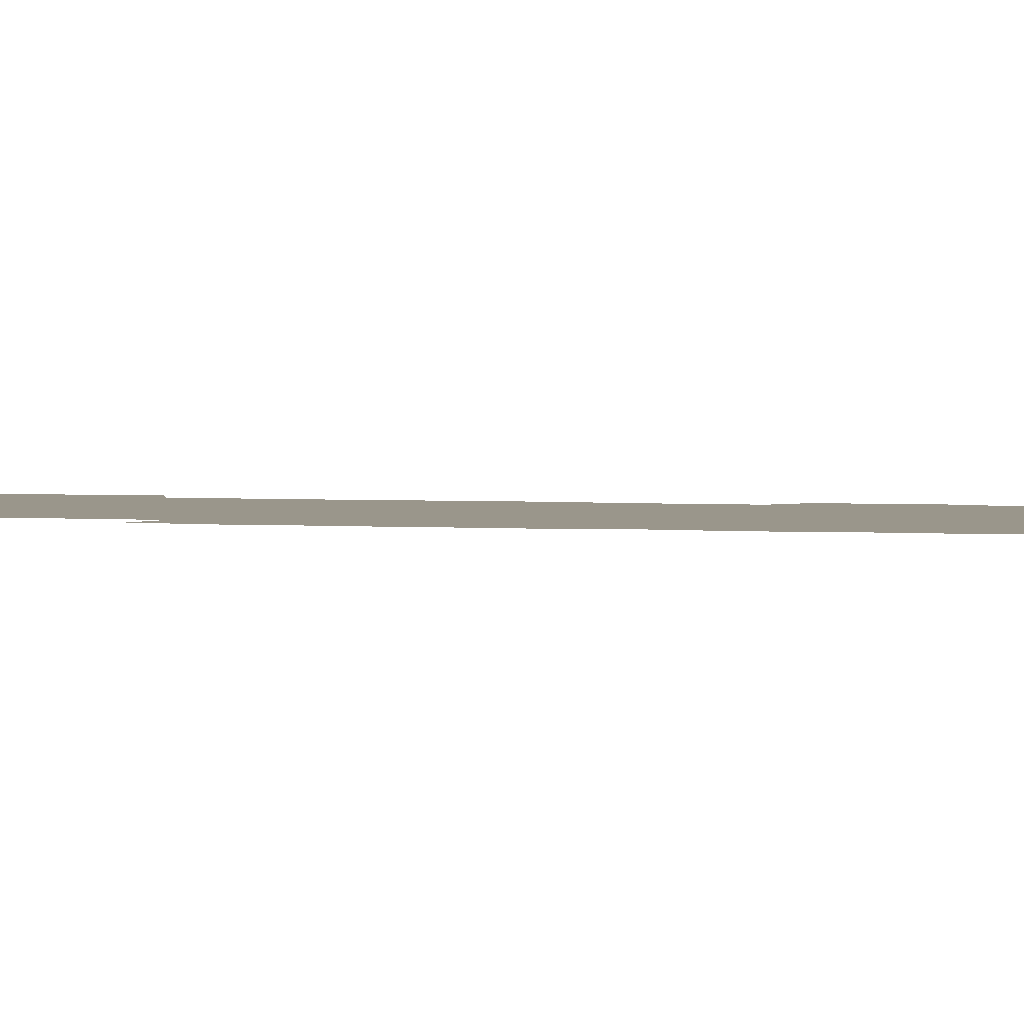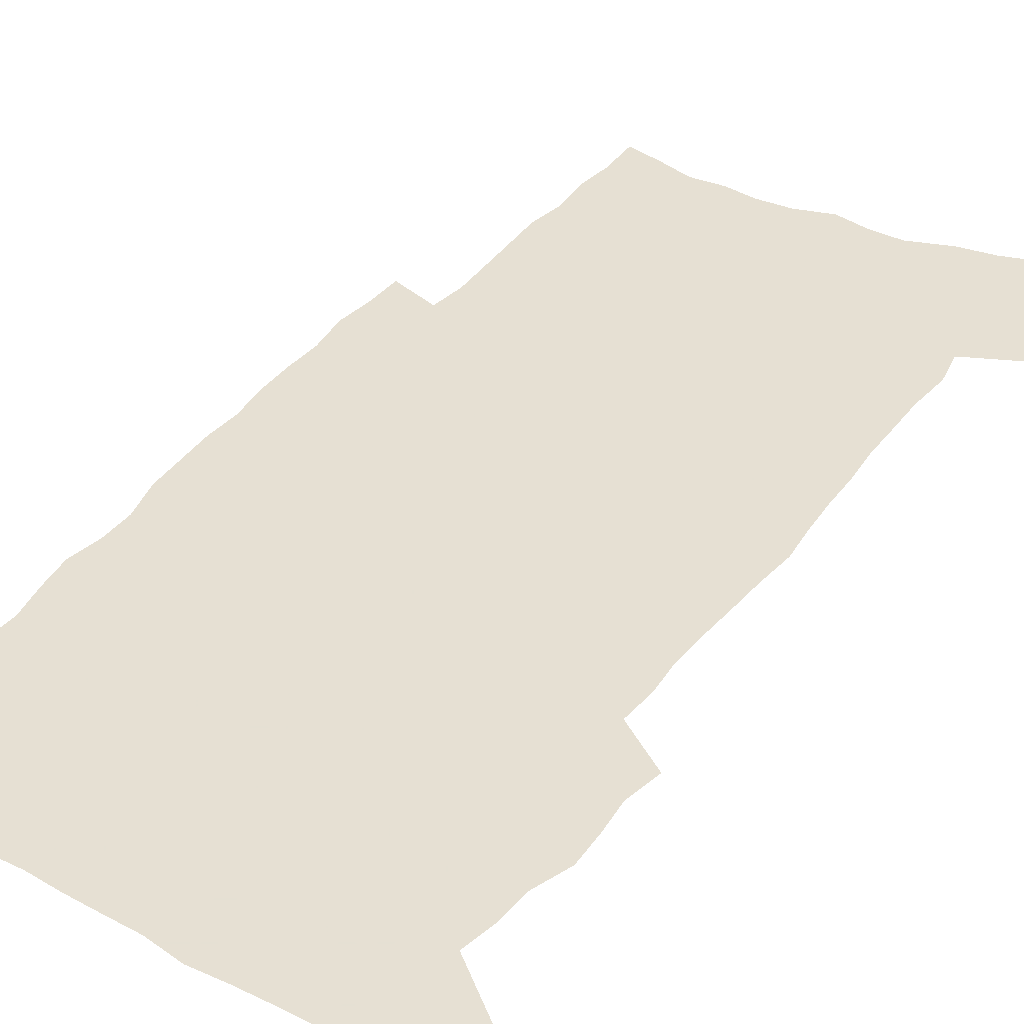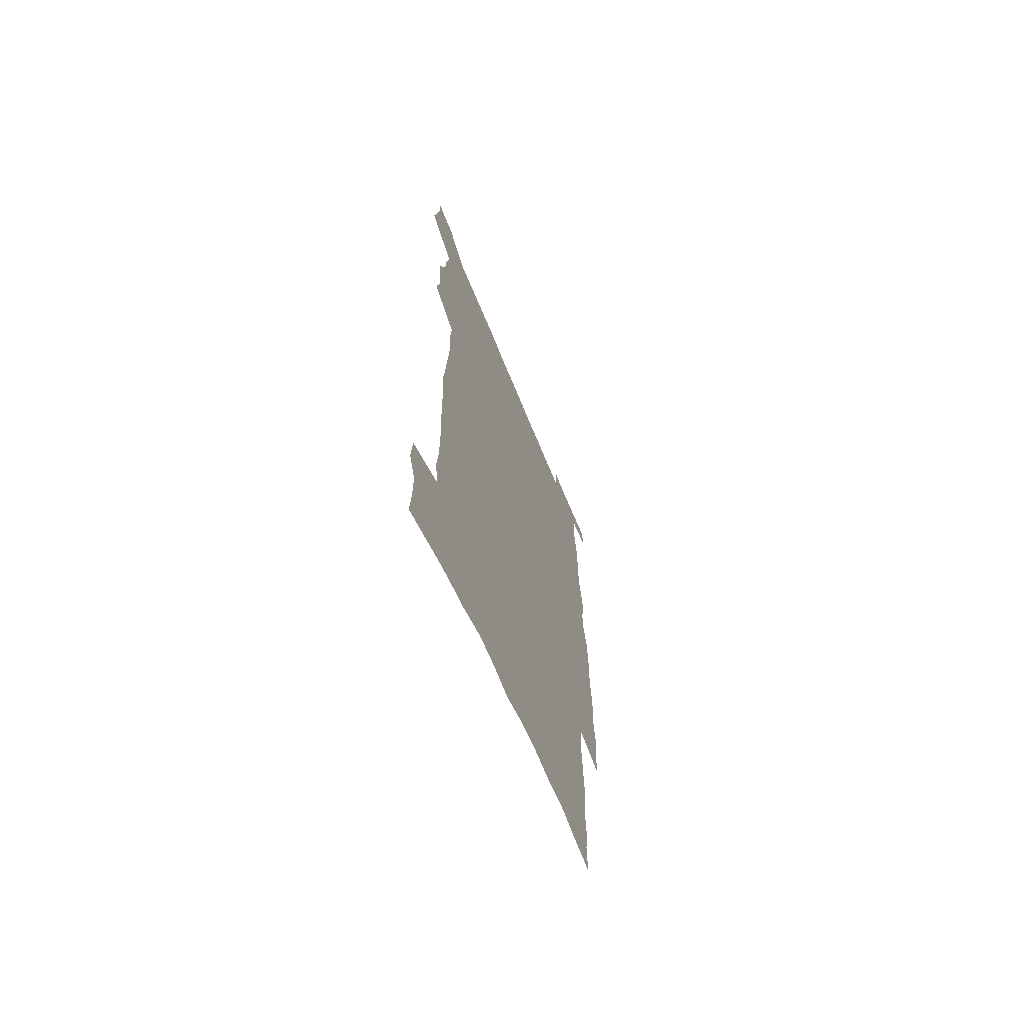
<metadata>
{"format":"obj","ext":"obj","renderer":"f3d","projection":"perspective","resolution":1024,"background":"white","views":[{"elev":2.4,"azim":106.8,"up":"+Z"},{"elev":38.3,"azim":-147.2,"up":"+Z"},{"elev":-68.2,"azim":-67.5,"up":"+Y"}]}
</metadata>
<code>
v 502.7 474.7 0
v 503.9 482.1 0
v 505.1 489.5 0
v 505.2 497.2 0
v 509.9 258 0
v 510.4 267.3 0
v 510.4 275.9 0
v 507.6 282.6 0
v 508.3 291.8 0
v 509.2 418.6 0
v 510.8 426.7 0
v 510.2 434.4 0
v 509.9 442.2 0
v 512.7 450.2 0
v 513.1 457.8 0
v 514.5 465.3 0
v 513.7 473.3 0
v 514.1 480.9 0
v 514.2 488.6 0
v 513.6 496.6 0
v 519.3 261.3 0
v 520.2 271.2 0
v 521.1 280.6 0
v 518.7 287.2 0
v 520.5 297.7 0
v 519.1 305.2 0
v 519.8 314.4 0
v 519.8 322.7 0
v 519.8 331.1 0
v 519.2 339 0
v 519.1 347.1 0
v 518.7 355.1 0
v 517.9 363 0
v 518.8 371.4 0
v 519.3 379.6 0
v 519.9 387.8 0
v 520.3 395.7 0
v 519.7 403.4 0
v 520.2 411.3 0
v 519.4 419.1 0
v 520.6 426.9 0
v 519.5 434.6 0
v 521.3 442.4 0
v 522 449.9 0
v 521.7 457.4 0
v 523.4 464.8 0
v 522.7 472.6 0
v 522.5 480.3 0
v 522.8 487.8 0
v 528.2 264.4 0
v 528.8 274 0
v 528.2 281.9 0
v 528.5 290.8 0
v 529.5 300.5 0
v 528.2 307.9 0
v 529.7 317.4 0
v 529.5 325.4 0
v 529.9 333.8 0
v 529.8 341.7 0
v 529.1 349.4 0
v 528.7 357.3 0
v 528.8 365.2 0
v 528.6 373.1 0
v 529.4 381.3 0
v 529.7 389.1 0
v 529.4 396.7 0
v 529.6 404.3 0
v 529.5 411.9 0
v 529.1 419.5 0
v 529.8 427.3 0
v 530.3 434.8 0
v 530.2 442.3 0
v 531.1 449.7 0
v 531.1 457.1 0
v 531.5 464.4 0
v 532.1 471.5 0
v 531 479.7 0
v 530.4 487.8 0
v 536.2 265.9 0
v 536.7 275.5 0
v 536.2 283.6 0
v 538.8 295.6 0
v 538.7 303.5 0
v 538.5 311.4 0
v 538.1 319.1 0
v 538.1 327.3 0
v 538.7 335.8 0
v 537.7 343 0
v 537.4 350.7 0
v 537.6 358.8 0
v 536.8 366.2 0
v 537.2 374.2 0
v 538.4 382.6 0
v 538.2 389.9 0
v 538.1 397.3 0
v 537.8 404.8 0
v 538.3 412.5 0
v 538.5 420 0
v 538.5 427.5 0
v 538.9 434.8 0
v 538.9 442.2 0
v 538.9 449.5 0
v 539.2 456.8 0
v 539.4 464.1 0
v 539.6 471.3 0
v 539.2 479.1 0
v 538.1 488 0
v 545.2 269.3 0
v 545 277.8 0
v 545.9 288 0
v 546.6 297.4 0
v 546.1 304.6 0
v 547.1 313.8 0
v 546.1 320.6 0
v 546.2 328.7 0
v 546.1 336.6 0
v 545.8 344.2 0
v 545.2 351.6 0
v 545.9 360.2 0
v 546 367.9 0
v 545.5 375.2 0
v 545.7 382.8 0
v 546.1 390.5 0
v 546 397.8 0
v 546.2 405.2 0
v 545.6 412.6 0
v 546.3 420.3 0
v 546.5 427.6 0
v 546.7 434.9 0
v 546.9 442.1 0
v 546.9 449.4 0
v 546.9 456.6 0
v 547.5 463.6 0
v 547.1 471.2 0
v 546.7 479.1 0
v 545.6 488.5 0
v 552.6 269.4 0
v 553.2 280.5 0
v 553.4 289.1 0
v 553.5 297.5 0
v 554 306.5 0
v 554 314.3 0
v 553.6 321.5 0
v 553.8 329.3 0
v 553.8 337.5 0
v 553.5 345.2 0
v 553.2 352.8 0
v 553.3 360.6 0
v 553.4 368.4 0
v 553.3 375.9 0
v 553.3 383.3 0
v 553.3 390.6 0
v 553 397.7 0
v 554 405.9 0
v 553.7 413.1 0
v 554 420.5 0
v 554 427.7 0
v 553.6 435 0
v 554.3 442.2 0
v 554.3 449.3 0
v 554.8 456.4 0
v 554.6 463.9 0
v 554.5 471.2 0
v 554.3 478.8 0
v 553.9 487.2 0
v 560 268.3 0
v 560.5 280.2 0
v 560.6 289 0
v 560.8 298.2 0
v 561 307 0
v 561 314.6 0
v 561.2 322.5 0
v 560.9 329.4 0
v 561.1 338.6 0
v 560.8 345.7 0
v 560.7 353.3 0
v 560.6 361 0
v 560.6 368.6 0
v 560.6 376.2 0
v 560.7 383.7 0
v 560.8 390.9 0
v 561 398.6 0
v 561.2 406 0
v 561.2 413.3 0
v 561.4 420.6 0
v 561.6 427.8 0
v 561.4 435 0
v 561.8 442.2 0
v 561.7 449.3 0
v 561.8 456.3 0
v 561.9 463.6 0
v 561.9 471 0
v 561.8 478.4 0
v 561.4 487 0
v 567.9 270.9 0
v 568 281.5 0
v 568.1 290.5 0
v 568.1 299.6 0
v 568.1 307 0
v 568.1 315.6 0
v 568.1 322.6 0
v 567.9 329.7 0
v 568.1 338.8 0
v 568.2 346.2 0
v 568 353.6 0
v 568 361.5 0
v 567.9 369 0
v 567.9 376.6 0
v 567.7 383.5 0
v 568.3 391.6 0
v 568.3 398.8 0
v 568.4 406 0
v 568.4 413.3 0
v 568.6 420.5 0
v 568.7 428 0
v 568.8 435.1 0
v 568.9 442.2 0
v 568.9 449.3 0
v 568.9 456.5 0
v 569.2 463.4 0
v 569 471.3 0
v 569.1 478.5 0
v 568.9 486.8 0
v 575.3 271.6 0
v 575.2 281.7 0
v 575.5 289.5 0
v 575.3 298.7 0
v 575.2 307.3 0
v 575.3 314.8 0
v 575.1 322.6 0
v 575.1 329.8 0
v 575.6 337.6 0
v 575.3 346.3 0
v 575.3 353.7 0
v 575.2 361.5 0
v 575.2 369.2 0
v 575.1 376.9 0
v 575.3 384.4 0
v 575.4 391.7 0
v 575.4 399.1 0
v 575.7 406.1 0
v 575.7 413.4 0
v 575.7 420.6 0
v 575.8 427.9 0
v 576 435.1 0
v 576 442.2 0
v 576.1 449.3 0
v 576.1 456.4 0
v 576.2 463.7 0
v 576.5 470.8 0
v 576.5 478.3 0
v 576.4 486.2 0
v 582.7 271 0
v 582.5 280.3 0
v 582.8 289.1 0
v 582.3 299.1 0
v 582.5 306.5 0
v 582.5 314.3 0
v 582.5 322.1 0
v 582.3 330.5 0
v 582.9 337.3 0
v 582.5 346.1 0
v 582.6 353.6 0
v 582.6 361 0
v 582.4 369.4 0
v 582.4 377 0
v 582.5 384.3 0
v 582.6 391.6 0
v 582.9 398.9 0
v 582.8 406.2 0
v 582.9 413.4 0
v 582.9 420.5 0
v 583.1 427.6 0
v 583.2 435.1 0
v 583.2 442.3 0
v 583.2 449.3 0
v 583.3 456.5 0
v 583.4 463.6 0
v 583.7 470.9 0
v 583.7 478.2 0
v 583.7 486.4 0
v 590 271.8 0
v 589.5 282 0
v 590.4 288.5 0
v 589.9 297.6 0
v 589.9 305.7 0
v 590.1 313.3 0
v 590.2 321.2 0
v 589.9 329.5 0
v 590.1 337.2 0
v 589.6 346.1 0
v 590 353.3 0
v 589.9 361.2 0
v 590 368.7 0
v 589.8 376.5 0
v 589.9 383.9 0
v 590 391.3 0
v 590.1 398.7 0
v 590.3 406 0
v 590.2 413.3 0
v 590.4 420.5 0
v 590.1 428.4 0
v 590.6 435.4 0
v 590.4 442.4 0
v 590.5 449.5 0
v 590.6 456.6 0
v 590.2 463.4 0
v 590.9 471.2 0
v 590.9 478 0
v 591 486 0
v 597.8 269.9 0
v 597.1 279.7 0
v 597.9 287.2 0
v 597.5 296.1 0
v 597.4 304.5 0
v 597.8 312.2 0
v 597.8 320.4 0
v 597.5 328.8 0
v 597.6 336.7 0
v 597.1 345.1 0
v 597.8 352.4 0
v 597.8 360.2 0
v 597.6 368.1 0
v 597.8 375.6 0
v 597.5 383.4 0
v 597.8 390.7 0
v 598.1 398.1 0
v 598.3 405.6 0
v 598 413.2 0
v 597.9 420.6 0
v 597.2 428.1 0
v 598.2 435.3 0
v 598.1 442.4 0
v 598.6 449.7 0
v 598.3 456.9 0
v 597.9 464 0
v 598.2 471.3 0
v 598.1 478.4 0
v 598.4 486.1 0
v 599.2 495.3 0
v 605.3 268.5 0
v 605.1 277.5 0
v 606 284.9 0
v 605.5 294.3 0
v 606.7 301.7 0
v 606.4 310.1 0
v 606.2 318.6 0
v 605.9 327 0
v 607 334.5 0
v 606.2 343.1 0
v 606.4 351 0
v 605.7 359.2 0
v 606.4 366.7 0
v 606 374.7 0
v 606.6 382.1 0
v 606.7 389.8 0
v 607.1 397.3 0
v 606.5 405.1 0
v 606.5 412.7 0
v 606.1 420.4 0
v 606 427.9 0
v 605.3 435.3 0
v 605.6 442.4 0
v 606.5 449.9 0
v 605.9 457.1 0
v 605.2 464.1 0
v 606.1 471.6 0
v 605.4 478.7 0
v 605.7 486.2 0
v 606.5 494.4 0
v 617.2 331.7 0
v 617.5 339.9 0
v 618.5 347.6 0
v 617.5 356.3 0
v 617.9 364.2 0
v 617.9 372.2 0
v 617 380.5 0
v 617.6 388.2 0
v 617.3 396 0
v 617 403.8 0
v 615.1 412.4 0
v 615.2 419.9 0
v 616.6 427.3 0
v 615.6 435 0
v 614.3 442.6 0
v 614.7 450 0
v 614.6 457.4 0
v 614.4 464.7 0
v 613.6 472 0
v 613.2 479.2 0
v 614.1 487.4 0
v 614.1 494.8 0
v 621.9 488 0
v 621.6 495.2 0
f 16 17 1
f 1 17 2
f 17 18 2
f 2 18 3
f 18 19 3
f 3 19 4
f 19 20 4
f 5 21 6
f 21 22 6
f 6 22 7
f 22 23 7
f 7 23 8
f 23 24 8
f 8 24 9
f 24 25 9
f 39 40 10
f 10 40 11
f 40 41 11
f 11 41 12
f 41 42 12
f 12 42 13
f 42 43 13
f 13 43 14
f 43 44 14
f 14 44 15
f 44 45 15
f 15 45 16
f 45 46 16
f 16 46 17
f 46 47 17
f 17 47 18
f 47 48 18
f 18 48 19
f 48 49 19
f 19 49 20
f 21 50 22
f 50 51 22
f 22 51 23
f 51 52 23
f 23 52 24
f 52 53 24
f 24 53 25
f 53 54 25
f 25 54 26
f 54 55 26
f 26 55 27
f 55 56 27
f 27 56 28
f 56 57 28
f 28 57 29
f 57 58 29
f 29 58 30
f 58 59 30
f 30 59 31
f 59 60 31
f 31 60 32
f 60 61 32
f 32 61 33
f 61 62 33
f 33 62 34
f 62 63 34
f 34 63 35
f 63 64 35
f 35 64 36
f 64 65 36
f 36 65 37
f 65 66 37
f 37 66 38
f 66 67 38
f 38 67 39
f 67 68 39
f 39 68 40
f 68 69 40
f 40 69 41
f 69 70 41
f 41 70 42
f 70 71 42
f 42 71 43
f 71 72 43
f 43 72 44
f 72 73 44
f 44 73 45
f 73 74 45
f 45 74 46
f 74 75 46
f 46 75 47
f 75 76 47
f 47 76 48
f 76 77 48
f 48 77 49
f 77 78 49
f 50 79 51
f 79 80 51
f 51 80 52
f 80 81 52
f 52 81 53
f 81 82 53
f 53 82 54
f 82 83 54
f 54 83 55
f 83 84 55
f 55 84 56
f 84 85 56
f 56 85 57
f 85 86 57
f 57 86 58
f 86 87 58
f 58 87 59
f 87 88 59
f 59 88 60
f 88 89 60
f 60 89 61
f 89 90 61
f 61 90 62
f 90 91 62
f 62 91 63
f 91 92 63
f 63 92 64
f 92 93 64
f 64 93 65
f 93 94 65
f 65 94 66
f 94 95 66
f 66 95 67
f 95 96 67
f 67 96 68
f 96 97 68
f 68 97 69
f 97 98 69
f 69 98 70
f 98 99 70
f 70 99 71
f 99 100 71
f 71 100 72
f 100 101 72
f 72 101 73
f 101 102 73
f 73 102 74
f 102 103 74
f 74 103 75
f 103 104 75
f 75 104 76
f 104 105 76
f 76 105 77
f 105 106 77
f 77 106 78
f 106 107 78
f 79 108 80
f 108 109 80
f 80 109 81
f 109 110 81
f 81 110 82
f 110 111 82
f 82 111 83
f 111 112 83
f 83 112 84
f 112 113 84
f 84 113 85
f 113 114 85
f 85 114 86
f 114 115 86
f 86 115 87
f 115 116 87
f 87 116 88
f 116 117 88
f 88 117 89
f 117 118 89
f 89 118 90
f 118 119 90
f 90 119 91
f 119 120 91
f 91 120 92
f 120 121 92
f 92 121 93
f 121 122 93
f 93 122 94
f 122 123 94
f 94 123 95
f 123 124 95
f 95 124 96
f 124 125 96
f 96 125 97
f 125 126 97
f 97 126 98
f 126 127 98
f 98 127 99
f 127 128 99
f 99 128 100
f 128 129 100
f 100 129 101
f 129 130 101
f 101 130 102
f 130 131 102
f 102 131 103
f 131 132 103
f 103 132 104
f 132 133 104
f 104 133 105
f 133 134 105
f 105 134 106
f 134 135 106
f 106 135 107
f 135 136 107
f 108 137 109
f 137 138 109
f 109 138 110
f 138 139 110
f 110 139 111
f 139 140 111
f 111 140 112
f 140 141 112
f 112 141 113
f 141 142 113
f 113 142 114
f 142 143 114
f 114 143 115
f 143 144 115
f 115 144 116
f 144 145 116
f 116 145 117
f 145 146 117
f 117 146 118
f 146 147 118
f 118 147 119
f 147 148 119
f 119 148 120
f 148 149 120
f 120 149 121
f 149 150 121
f 121 150 122
f 150 151 122
f 122 151 123
f 151 152 123
f 123 152 124
f 152 153 124
f 124 153 125
f 153 154 125
f 125 154 126
f 154 155 126
f 126 155 127
f 155 156 127
f 127 156 128
f 156 157 128
f 128 157 129
f 157 158 129
f 129 158 130
f 158 159 130
f 130 159 131
f 159 160 131
f 131 160 132
f 160 161 132
f 132 161 133
f 161 162 133
f 133 162 134
f 162 163 134
f 134 163 135
f 163 164 135
f 135 164 136
f 164 165 136
f 137 166 138
f 166 167 138
f 138 167 139
f 167 168 139
f 139 168 140
f 168 169 140
f 140 169 141
f 169 170 141
f 141 170 142
f 170 171 142
f 142 171 143
f 171 172 143
f 143 172 144
f 172 173 144
f 144 173 145
f 173 174 145
f 145 174 146
f 174 175 146
f 146 175 147
f 175 176 147
f 147 176 148
f 176 177 148
f 148 177 149
f 177 178 149
f 149 178 150
f 178 179 150
f 150 179 151
f 179 180 151
f 151 180 152
f 180 181 152
f 152 181 153
f 181 182 153
f 153 182 154
f 182 183 154
f 154 183 155
f 183 184 155
f 155 184 156
f 184 185 156
f 156 185 157
f 185 186 157
f 157 186 158
f 186 187 158
f 158 187 159
f 187 188 159
f 159 188 160
f 188 189 160
f 160 189 161
f 189 190 161
f 161 190 162
f 190 191 162
f 162 191 163
f 191 192 163
f 163 192 164
f 192 193 164
f 164 193 165
f 193 194 165
f 166 195 167
f 195 196 167
f 167 196 168
f 196 197 168
f 168 197 169
f 197 198 169
f 169 198 170
f 198 199 170
f 170 199 171
f 199 200 171
f 171 200 172
f 200 201 172
f 172 201 173
f 201 202 173
f 173 202 174
f 202 203 174
f 174 203 175
f 203 204 175
f 175 204 176
f 204 205 176
f 176 205 177
f 205 206 177
f 177 206 178
f 206 207 178
f 178 207 179
f 207 208 179
f 179 208 180
f 208 209 180
f 180 209 181
f 209 210 181
f 181 210 182
f 210 211 182
f 182 211 183
f 211 212 183
f 183 212 184
f 212 213 184
f 184 213 185
f 213 214 185
f 185 214 186
f 214 215 186
f 186 215 187
f 215 216 187
f 187 216 188
f 216 217 188
f 188 217 189
f 217 218 189
f 189 218 190
f 218 219 190
f 190 219 191
f 219 220 191
f 191 220 192
f 220 221 192
f 192 221 193
f 221 222 193
f 193 222 194
f 222 223 194
f 195 224 196
f 224 225 196
f 196 225 197
f 225 226 197
f 197 226 198
f 226 227 198
f 198 227 199
f 227 228 199
f 199 228 200
f 228 229 200
f 200 229 201
f 229 230 201
f 201 230 202
f 230 231 202
f 202 231 203
f 231 232 203
f 203 232 204
f 232 233 204
f 204 233 205
f 233 234 205
f 205 234 206
f 234 235 206
f 206 235 207
f 235 236 207
f 207 236 208
f 236 237 208
f 208 237 209
f 237 238 209
f 209 238 210
f 238 239 210
f 210 239 211
f 239 240 211
f 211 240 212
f 240 241 212
f 212 241 213
f 241 242 213
f 213 242 214
f 242 243 214
f 214 243 215
f 243 244 215
f 215 244 216
f 244 245 216
f 216 245 217
f 245 246 217
f 217 246 218
f 246 247 218
f 218 247 219
f 247 248 219
f 219 248 220
f 248 249 220
f 220 249 221
f 249 250 221
f 221 250 222
f 250 251 222
f 222 251 223
f 251 252 223
f 224 253 225
f 253 254 225
f 225 254 226
f 254 255 226
f 226 255 227
f 255 256 227
f 227 256 228
f 256 257 228
f 228 257 229
f 257 258 229
f 229 258 230
f 258 259 230
f 230 259 231
f 259 260 231
f 231 260 232
f 260 261 232
f 232 261 233
f 261 262 233
f 233 262 234
f 262 263 234
f 234 263 235
f 263 264 235
f 235 264 236
f 264 265 236
f 236 265 237
f 265 266 237
f 237 266 238
f 266 267 238
f 238 267 239
f 267 268 239
f 239 268 240
f 268 269 240
f 240 269 241
f 269 270 241
f 241 270 242
f 270 271 242
f 242 271 243
f 271 272 243
f 243 272 244
f 272 273 244
f 244 273 245
f 273 274 245
f 245 274 246
f 274 275 246
f 246 275 247
f 275 276 247
f 247 276 248
f 276 277 248
f 248 277 249
f 277 278 249
f 249 278 250
f 278 279 250
f 250 279 251
f 279 280 251
f 251 280 252
f 280 281 252
f 253 282 254
f 282 283 254
f 254 283 255
f 283 284 255
f 255 284 256
f 284 285 256
f 256 285 257
f 285 286 257
f 257 286 258
f 286 287 258
f 258 287 259
f 287 288 259
f 259 288 260
f 288 289 260
f 260 289 261
f 289 290 261
f 261 290 262
f 290 291 262
f 262 291 263
f 291 292 263
f 263 292 264
f 292 293 264
f 264 293 265
f 293 294 265
f 265 294 266
f 294 295 266
f 266 295 267
f 295 296 267
f 267 296 268
f 296 297 268
f 268 297 269
f 297 298 269
f 269 298 270
f 298 299 270
f 270 299 271
f 299 300 271
f 271 300 272
f 300 301 272
f 272 301 273
f 301 302 273
f 273 302 274
f 302 303 274
f 274 303 275
f 303 304 275
f 275 304 276
f 304 305 276
f 276 305 277
f 305 306 277
f 277 306 278
f 306 307 278
f 278 307 279
f 307 308 279
f 279 308 280
f 308 309 280
f 280 309 281
f 309 310 281
f 282 311 283
f 311 312 283
f 283 312 284
f 312 313 284
f 284 313 285
f 313 314 285
f 285 314 286
f 314 315 286
f 286 315 287
f 315 316 287
f 287 316 288
f 316 317 288
f 288 317 289
f 317 318 289
f 289 318 290
f 318 319 290
f 290 319 291
f 319 320 291
f 291 320 292
f 320 321 292
f 292 321 293
f 321 322 293
f 293 322 294
f 322 323 294
f 294 323 295
f 323 324 295
f 295 324 296
f 324 325 296
f 296 325 297
f 325 326 297
f 297 326 298
f 326 327 298
f 298 327 299
f 327 328 299
f 299 328 300
f 328 329 300
f 300 329 301
f 329 330 301
f 301 330 302
f 330 331 302
f 302 331 303
f 331 332 303
f 303 332 304
f 332 333 304
f 304 333 305
f 333 334 305
f 305 334 306
f 334 335 306
f 306 335 307
f 335 336 307
f 307 336 308
f 336 337 308
f 308 337 309
f 337 338 309
f 309 338 310
f 338 339 310
f 311 341 312
f 341 342 312
f 312 342 313
f 342 343 313
f 313 343 314
f 343 344 314
f 314 344 315
f 344 345 315
f 315 345 316
f 345 346 316
f 316 346 317
f 346 347 317
f 317 347 318
f 347 348 318
f 318 348 319
f 348 349 319
f 319 349 320
f 349 350 320
f 320 350 321
f 350 351 321
f 321 351 322
f 351 352 322
f 322 352 323
f 352 353 323
f 323 353 324
f 353 354 324
f 324 354 325
f 354 355 325
f 325 355 326
f 355 356 326
f 326 356 327
f 356 357 327
f 327 357 328
f 357 358 328
f 328 358 329
f 358 359 329
f 329 359 330
f 359 360 330
f 330 360 331
f 360 361 331
f 331 361 332
f 361 362 332
f 332 362 333
f 362 363 333
f 333 363 334
f 363 364 334
f 334 364 335
f 364 365 335
f 335 365 336
f 365 366 336
f 336 366 337
f 366 367 337
f 337 367 338
f 367 368 338
f 338 368 339
f 368 369 339
f 339 369 340
f 369 370 340
f 349 371 350
f 371 372 350
f 350 372 351
f 372 373 351
f 351 373 352
f 373 374 352
f 352 374 353
f 374 375 353
f 353 375 354
f 375 376 354
f 354 376 355
f 376 377 355
f 355 377 356
f 377 378 356
f 356 378 357
f 378 379 357
f 357 379 358
f 379 380 358
f 358 380 359
f 380 381 359
f 359 381 360
f 381 382 360
f 360 382 361
f 382 383 361
f 361 383 362
f 383 384 362
f 362 384 363
f 384 385 363
f 363 385 364
f 385 386 364
f 364 386 365
f 386 387 365
f 365 387 366
f 387 388 366
f 366 388 367
f 388 389 367
f 367 389 368
f 389 390 368
f 368 390 369
f 390 391 369
f 369 391 370
f 391 392 370
f 391 393 392
f 393 394 392

</code>
